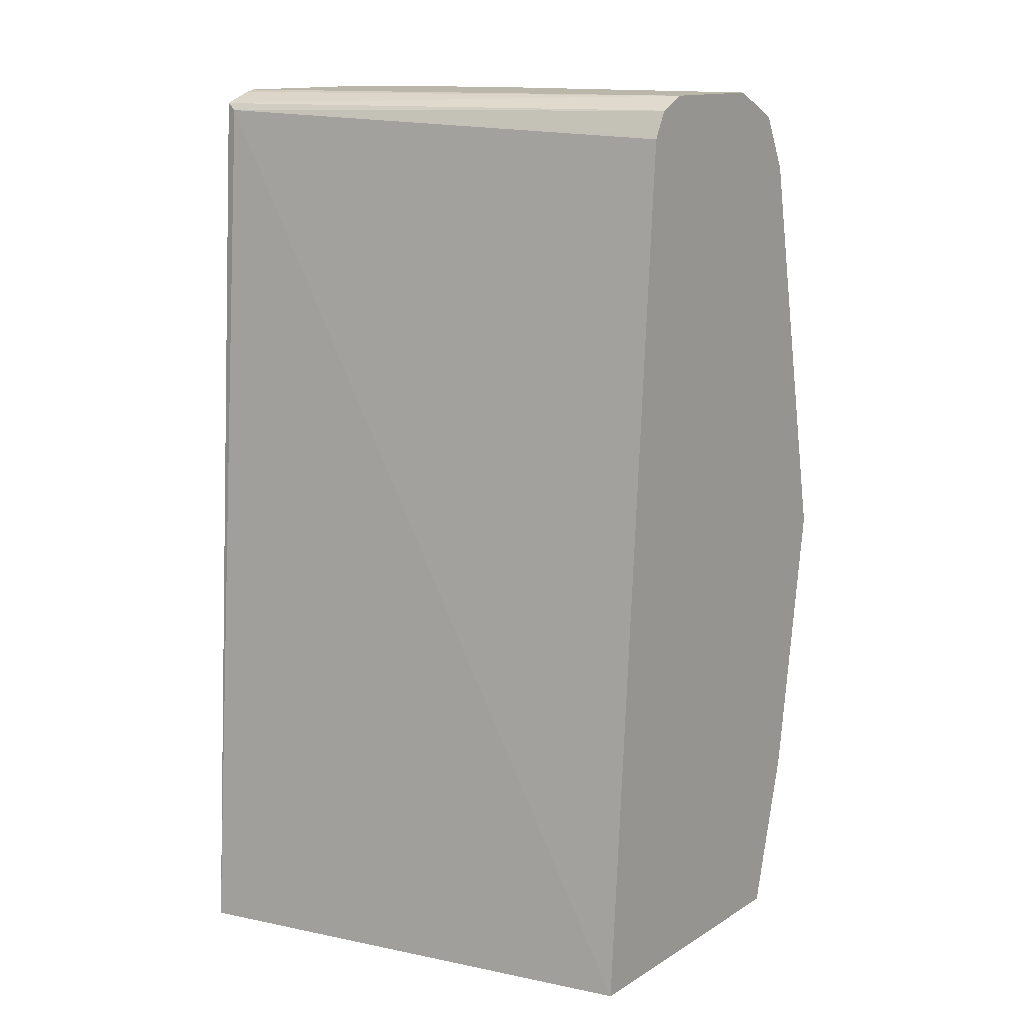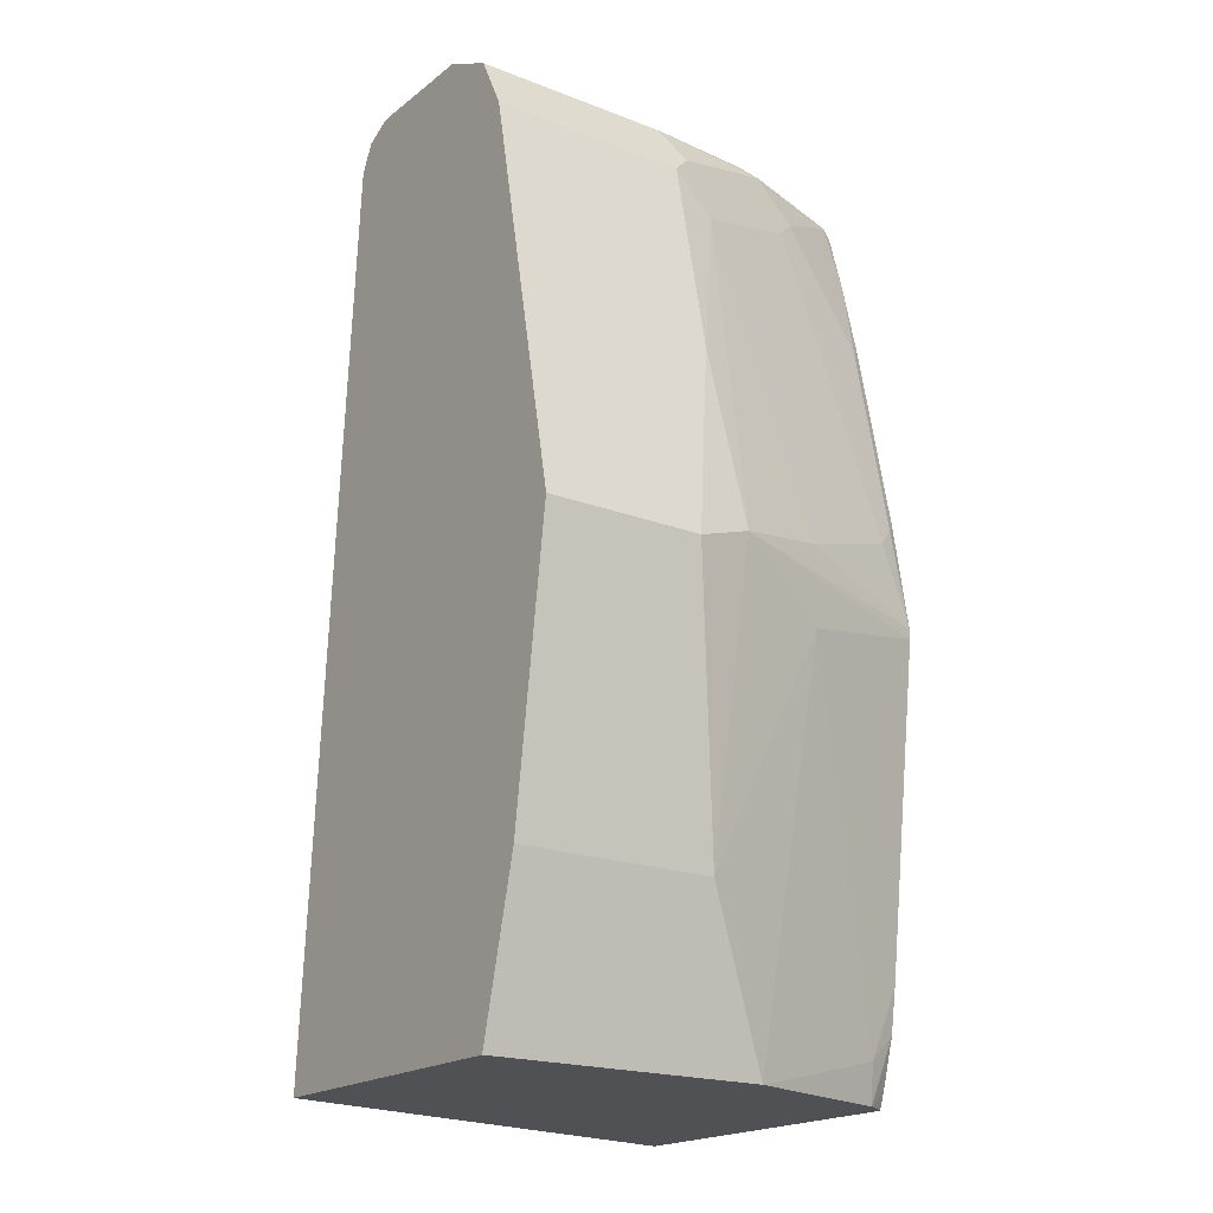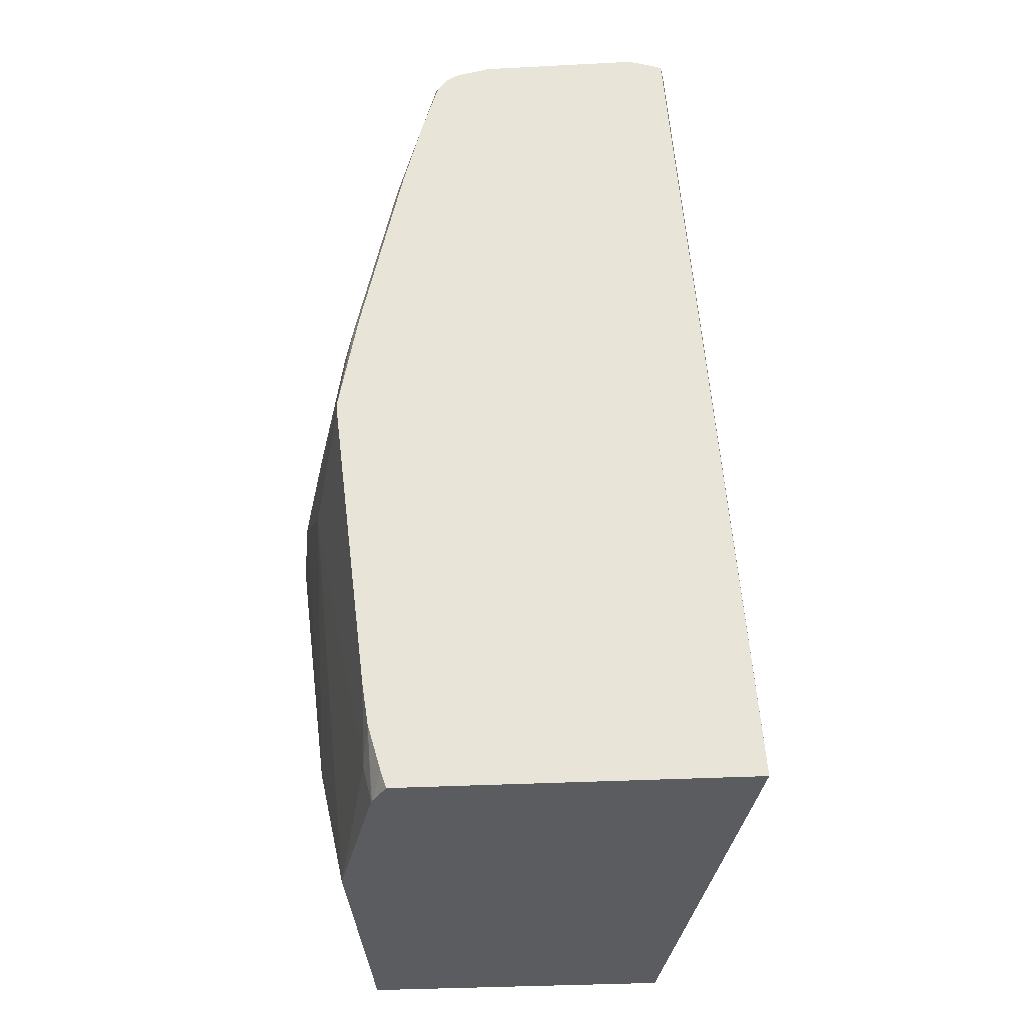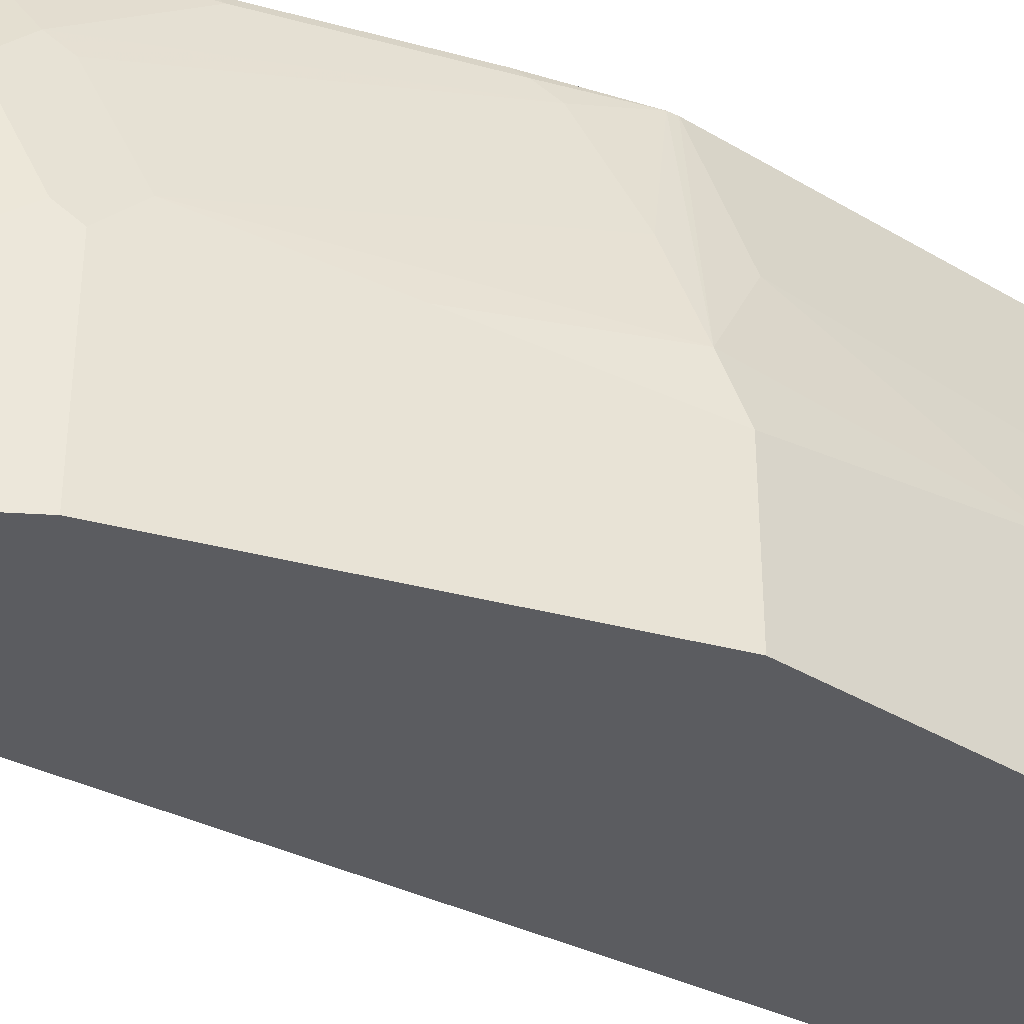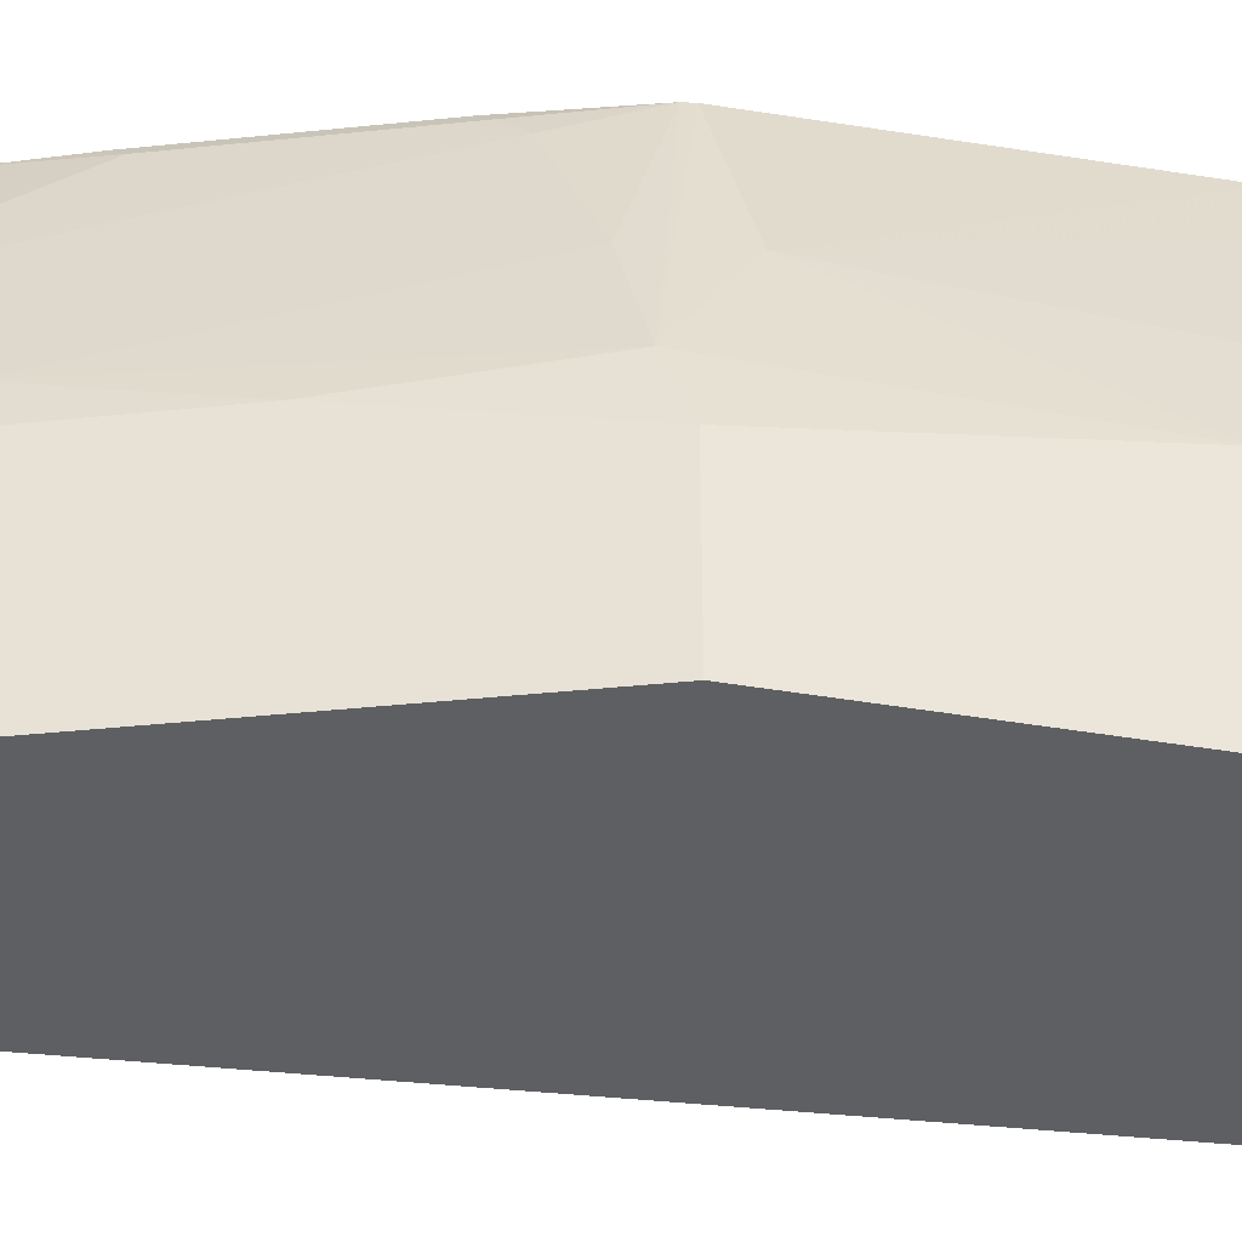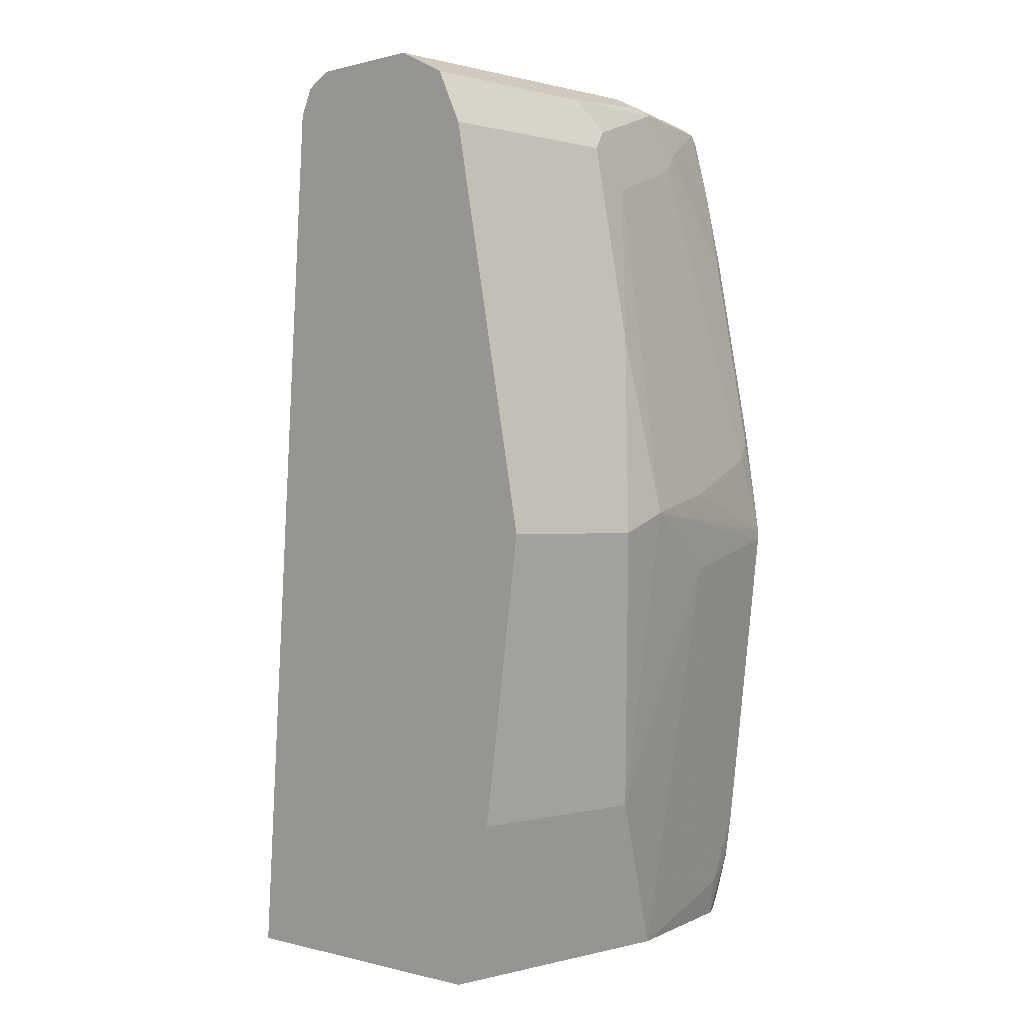
<metadata>
{"format":"obj","ext":"obj","renderer":"f3d","projection":"perspective","resolution":1024,"background":"white","views":[{"elev":13.8,"azim":127.3,"up":"+Y"},{"elev":-19.5,"azim":-125.8,"up":"+Y"},{"elev":-35.2,"azim":3.9,"up":"+Y"},{"elev":-34.7,"azim":-121.3,"up":"+Z"},{"elev":-39.7,"azim":-94.0,"up":"+Z"},{"elev":-0.0,"azim":-134.8,"up":"+Y"}]}
</metadata>
<code>
v -0.6516 0.568 0.0009715
v -0.6348 0.4511 0.0009715
v -0.6516 0.568 0.06684
v -0.6181 0.7351 0.0009715
v -0.6181 0.3851 0.0009715
v -0.6348 0.4511 0.08354
v -0.6474 0.5764 0.0919
v -0.6348 0.6516 0.08354
v -0.6181 0.7351 0.08354
v -0.6178 0.7357 0.0009715
v -0.4933 0.3851 0.0009715
v -0.6181 0.3851 0.1169
v -0.6348 0.5513 0.1336
v -0.6348 0.5847 0.1336
v -0.6181 0.7184 0.1002
v -0.6181 0.564 0.1964
v -0.6181 0.568 0.1964
v -0.5973 0.7434 0.1587
v -0.5973 0.7601 0.142
v -0.614 0.7434 0.0919
v -0.607 0.7574 0.08354
v -0.607 0.7574 0.0009715
v -0.4497 0.3851 0.1964
v -0.5179 0.7518 0.0009715
v -0.472 0.7601 0.1921
v -0.5975 0.3851 0.1857
v -0.6014 0.401 0.1838
v -0.6014 0.4303 0.1964
v -0.6181 0.6014 0.1838
v -0.6014 0.7351 0.1504
v -0.6107 0.6141 0.1964
v -0.614 0.6098 0.1921
v -0.5973 0.6933 0.1921
v -0.5863 0.731 0.1964
v -0.5805 0.7601 0.1921
v -0.5792 0.7629 0.1838
v -0.5959 0.7629 0.1336
v -0.5847 0.7685 0.1336
v -0.5847 0.7685 0.0009715
v -0.5905 0.3851 0.1964
v -0.4729 0.763 0.1964
v -0.5184 0.7527 0.0009715
v -0.5235 0.7629 0.0009715
v -0.5972 0.3851 0.1863
v -0.5986 0.4122 0.1964
v -0.594 0.6976 0.1964
v -0.5795 0.7559 0.1964
v -0.5752 0.7623 0.1964
v -0.5723 0.764 0.1964
v -0.568 0.7685 0.1838
v -0.5346 0.7685 0.0009715
v -0.5968 0.3851 0.1869
v -0.5931 0.3927 0.1964
v -0.4764 0.7644 0.1964
v -0.5696 0.7653 0.1964
v -0.5554 0.7685 0.1964
v -0.4886 0.7685 0.1964
v -0.4845 0.7676 0.1964
f 18 33 34
f 18 34 35
f 18 35 19
f 19 35 36
f 23 25 41
f 19 37 21
f 19 21 20
f 21 37 38
f 21 38 39
f 21 39 22
f 19 36 37
f 18 29 33
f 16 34 46
f 17 32 29
f 17 31 32
f 16 31 17
f 16 46 31
f 16 47 34
f 16 48 47
f 16 49 48
f 16 55 49
f 16 56 55
f 16 57 56
f 16 58 57
f 24 42 25
f 18 30 29
f 25 42 43
f 36 50 38
f 26 44 45
f 51 58 54
f 51 57 58
f 50 55 56
f 49 55 50
f 45 52 53
f 44 52 45
f 41 51 54
f 41 43 51
f 40 53 52
f 38 51 39
f 38 57 51
f 38 56 57
f 38 50 56
f 36 38 37
f 36 49 50
f 36 48 49
f 35 48 36
f 35 47 48
f 34 47 35
f 33 46 34
f 32 46 33
f 31 46 32
f 29 32 33
f 27 45 28
f 26 45 27
f 25 43 41
f 16 54 58
f 16 23 41
f 16 40 23
f 5 52 44
f 5 40 52
f 5 23 40
f 5 11 23
f 4 9 10
f 3 8 9
f 3 7 8
f 3 6 7
f 2 12 6
f 2 5 12
f 1 5 2
f 5 44 26
f 1 11 5
f 1 42 24
f 1 43 42
f 1 39 51
f 1 22 39
f 1 10 22
f 1 4 10
f 1 9 4
f 1 3 9
f 1 6 3
f 1 2 6
f 16 41 54
f 1 24 11
f 5 26 12
f 1 51 43
f 6 13 7
f 16 53 40
f 6 12 13
f 16 45 53
f 16 28 45
f 15 29 30
f 15 30 18
f 14 29 15
f 13 28 16
f 13 27 28
f 12 27 13
f 12 26 27
f 11 25 23
f 14 17 29
f 10 21 22
f 7 15 8
f 11 24 25
f 7 13 16
f 7 16 17
f 8 15 9
f 7 17 14
f 9 18 19
f 9 19 20
f 7 14 15
f 9 20 21
f 9 21 10
f 9 15 18

</code>
